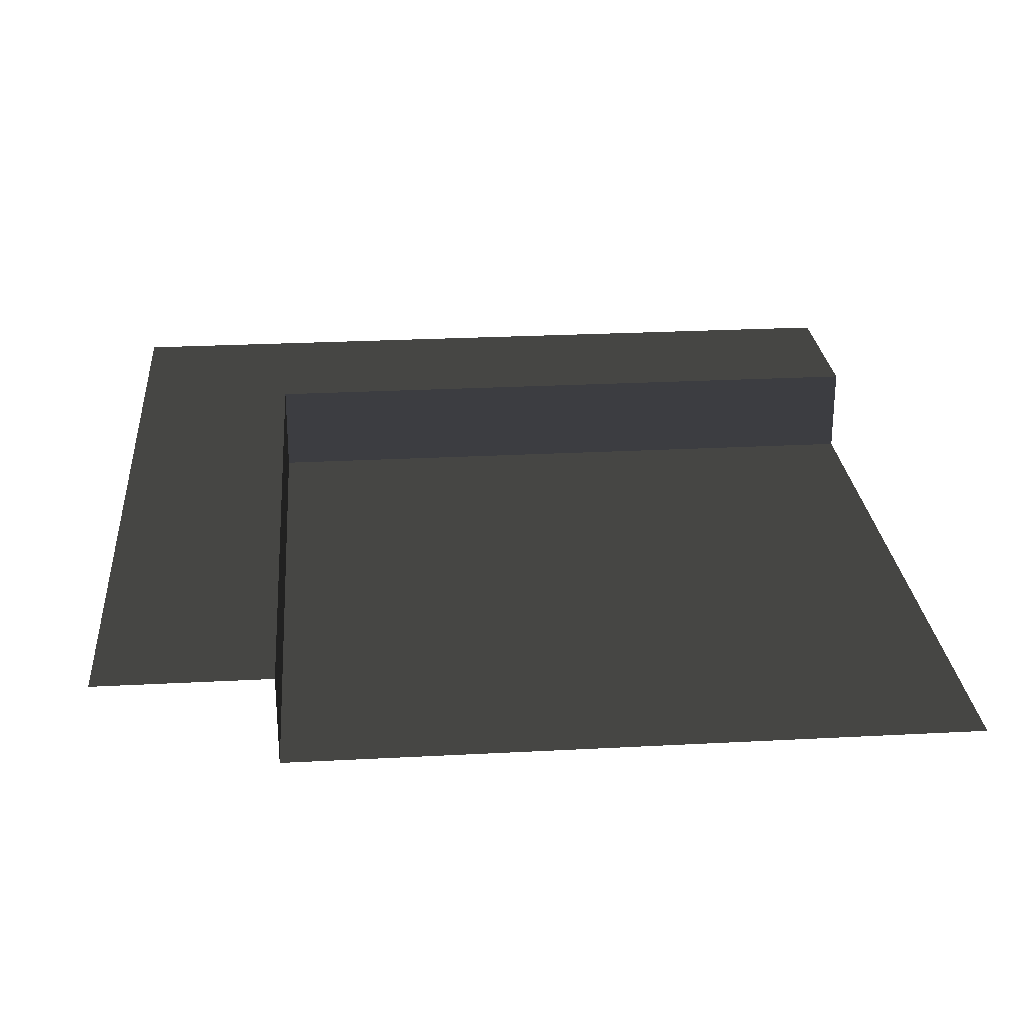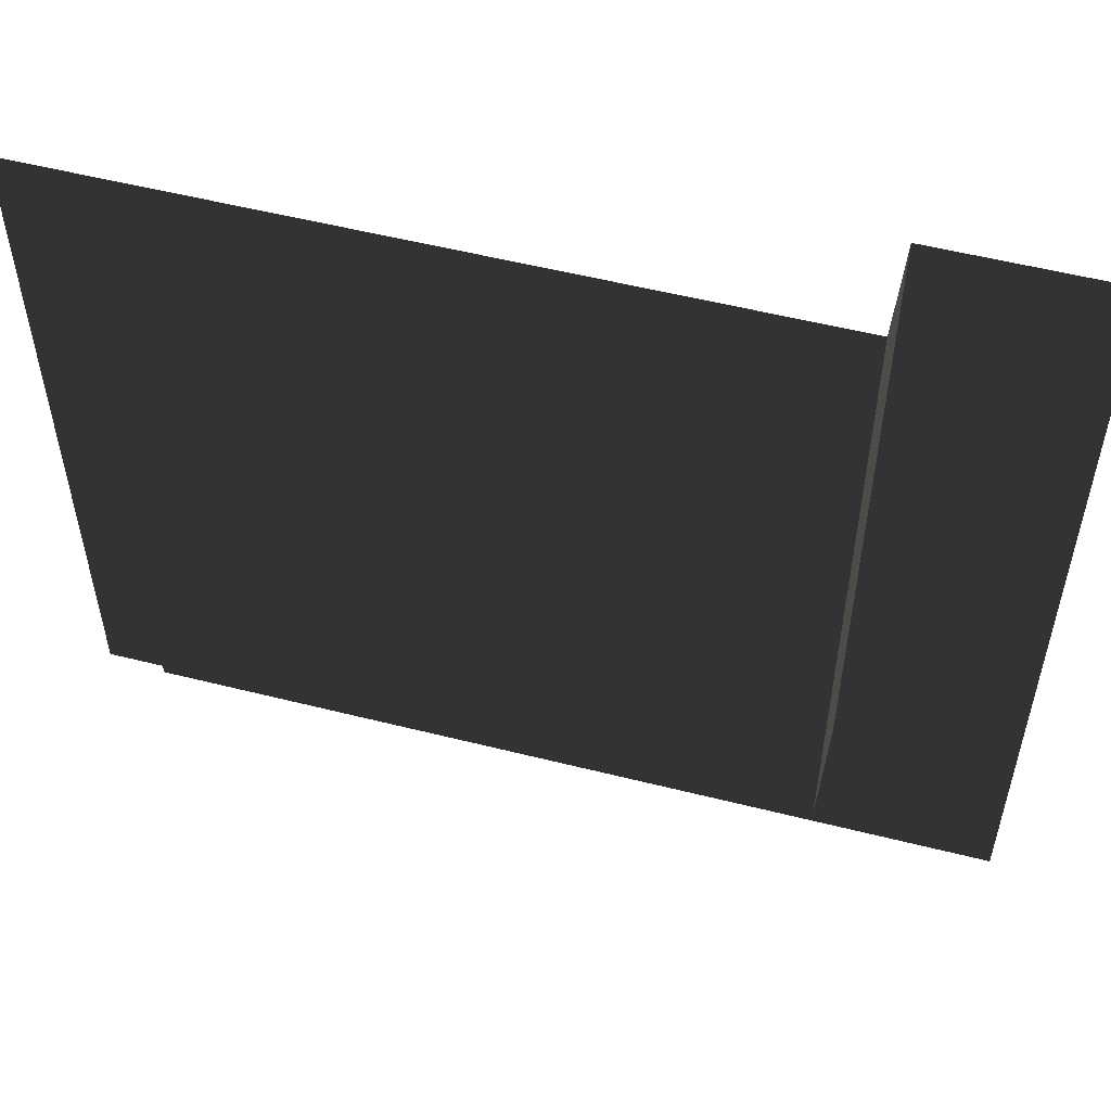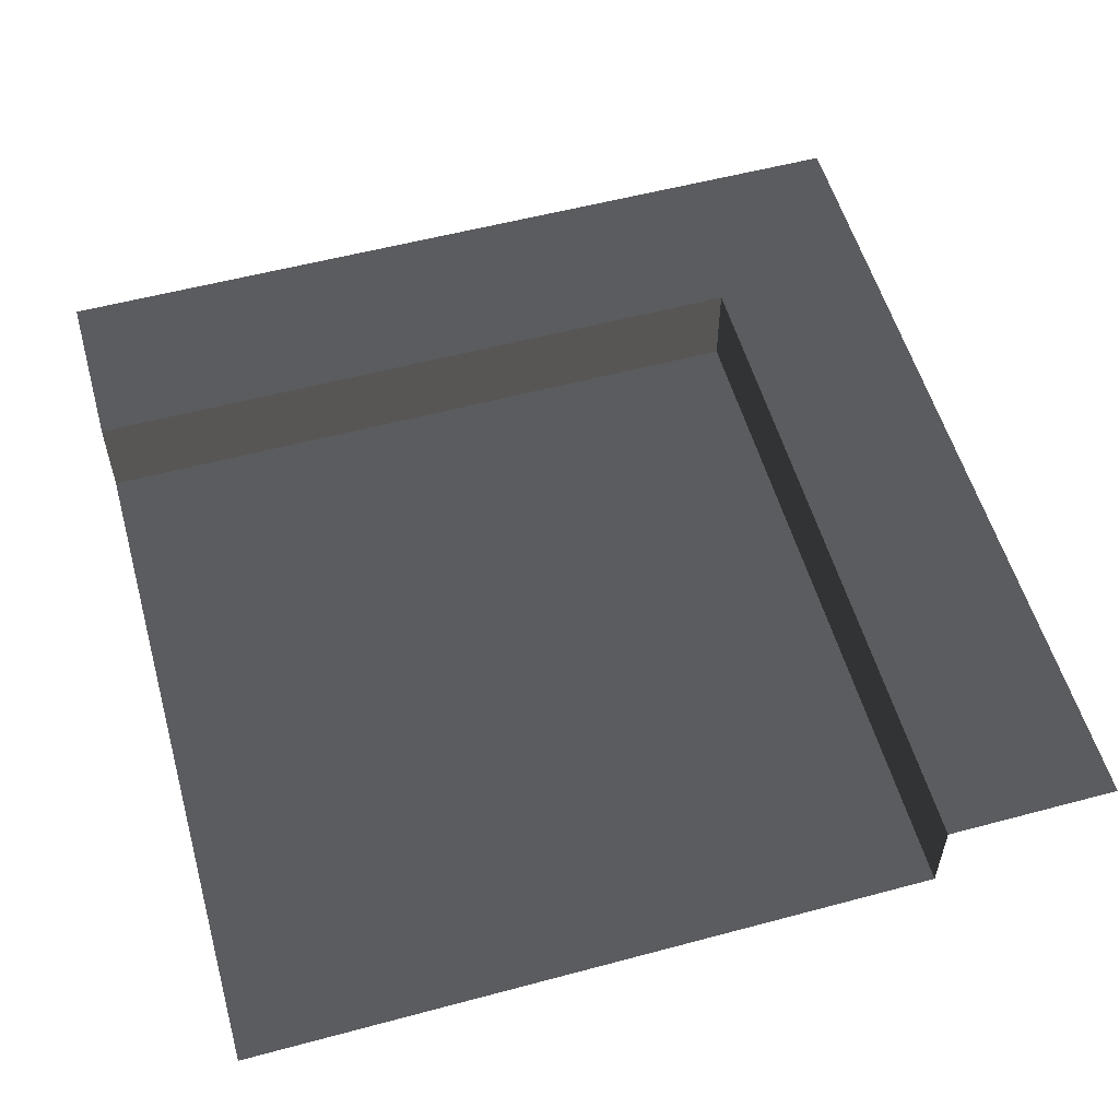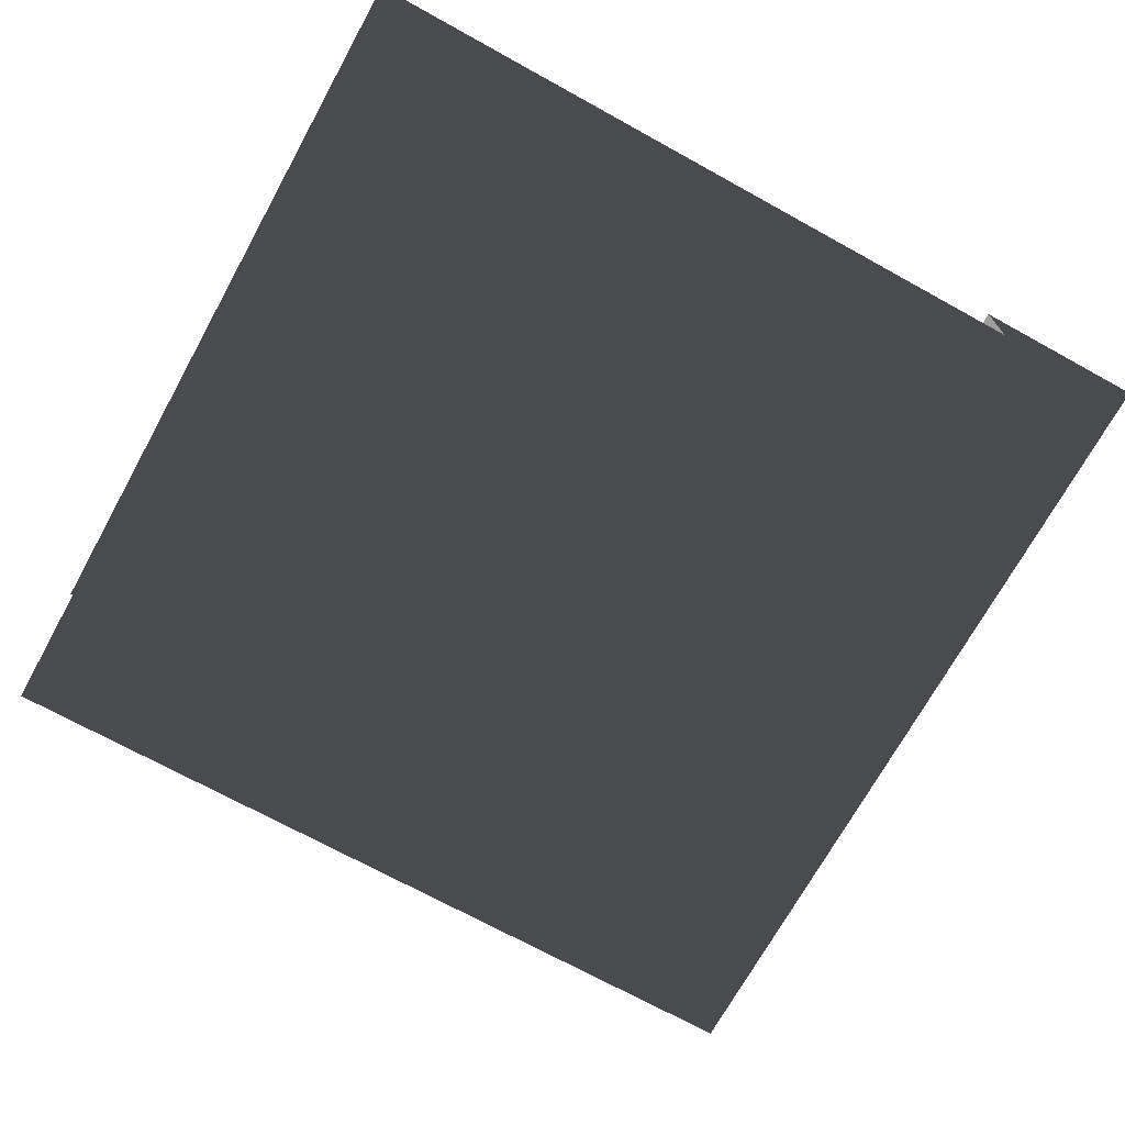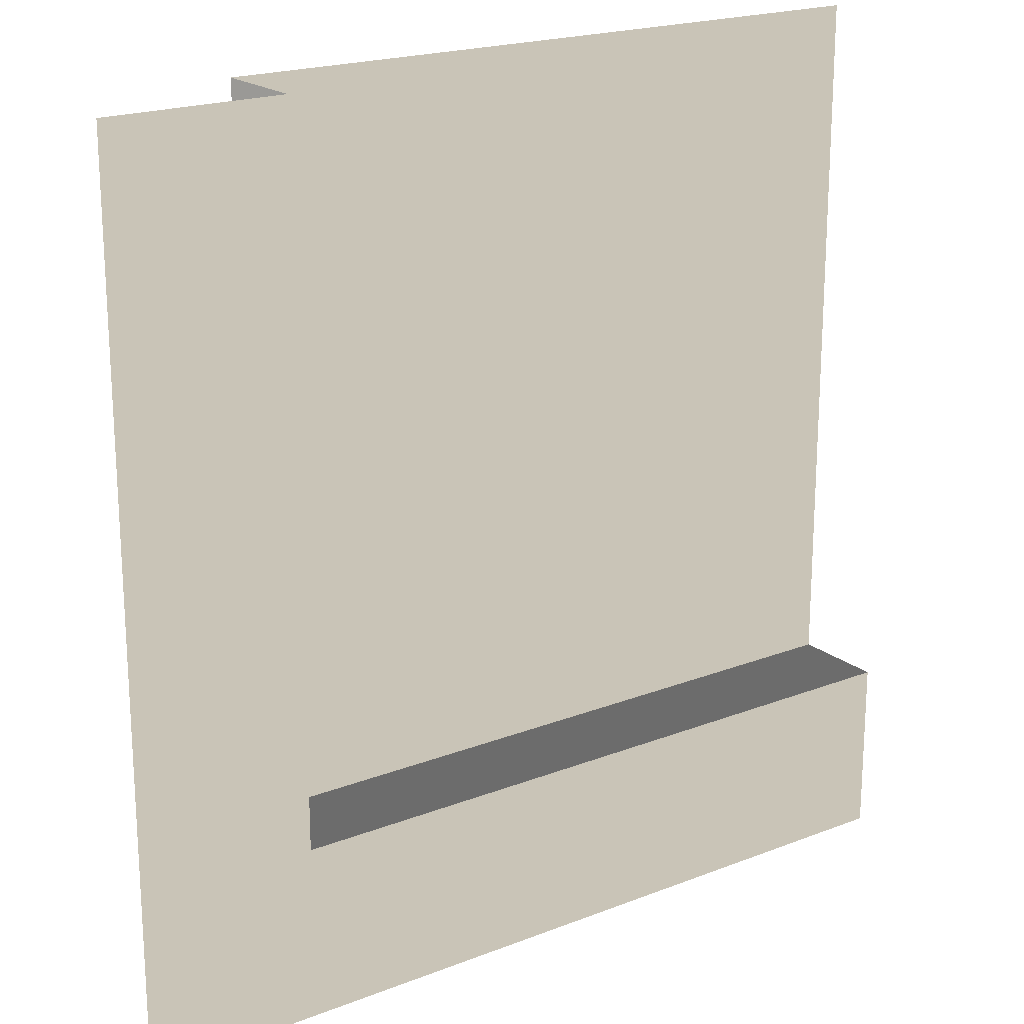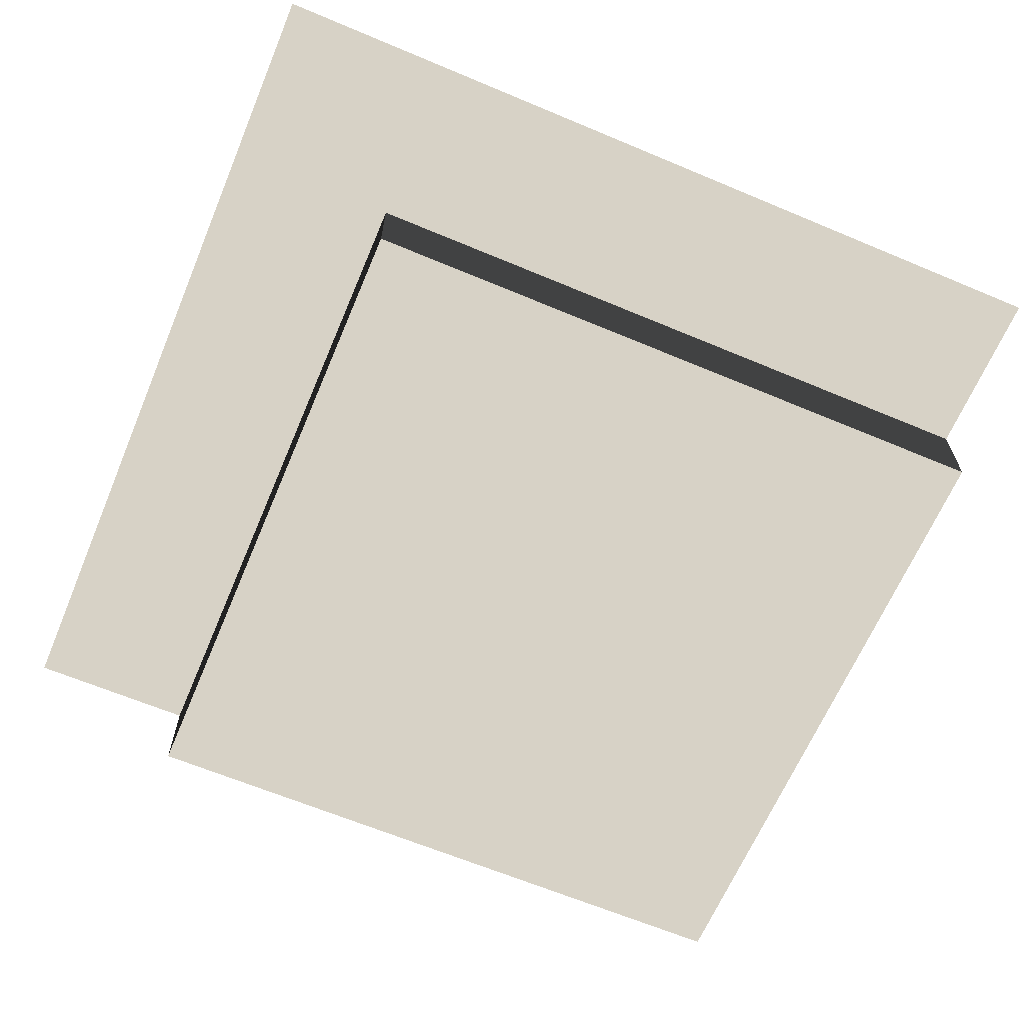
<metadata>
{"format":"obj","ext":"obj","renderer":"f3d","projection":"perspective","resolution":1024,"background":"white","views":[{"elev":26.0,"azim":85.2,"up":"+Z"},{"elev":54.9,"azim":-165.1,"up":"+Y"},{"elev":55.7,"azim":164.3,"up":"+Z"},{"elev":-70.8,"azim":151.1,"up":"+Z"},{"elev":20.0,"azim":-35.7,"up":"+Y"},{"elev":-64.9,"azim":-22.9,"up":"+Z"}]}
</metadata>
<code>
v 31.5 157.5 -16.97
v 157.5 31.5 -16.97
v 31.5 31.5 -16.97
v 157.5 157.5 -16.97
v 31.5 31.5 -1.929e-15
v 0.000276 157.5 -9.643e-15
v 31.5 157.5 -9.643e-15
v 0.000552 -3.755e-05 2.299e-21
v 157.5 0.0002385 -1.46e-20
v 157.5 31.5 -1.929e-15
v 31.5 157.5 -9.643e-15
v 31.5 31.5 -16.97
v 31.5 31.5 -1.929e-15
v 31.5 157.5 -16.97
v 31.5 31.5 -1.929e-15
v 157.5 31.5 -16.97
v 157.5 31.5 -1.929e-15
v 31.5 31.5 -16.97
g Roof_CornerPart_6976_59
f 1 3 2
f 2 4 1
f 5 7 6
f 6 8 5
f 5 8 9
f 9 10 5
f 11 13 12
f 12 14 11
f 15 17 16
f 16 18 15

</code>
